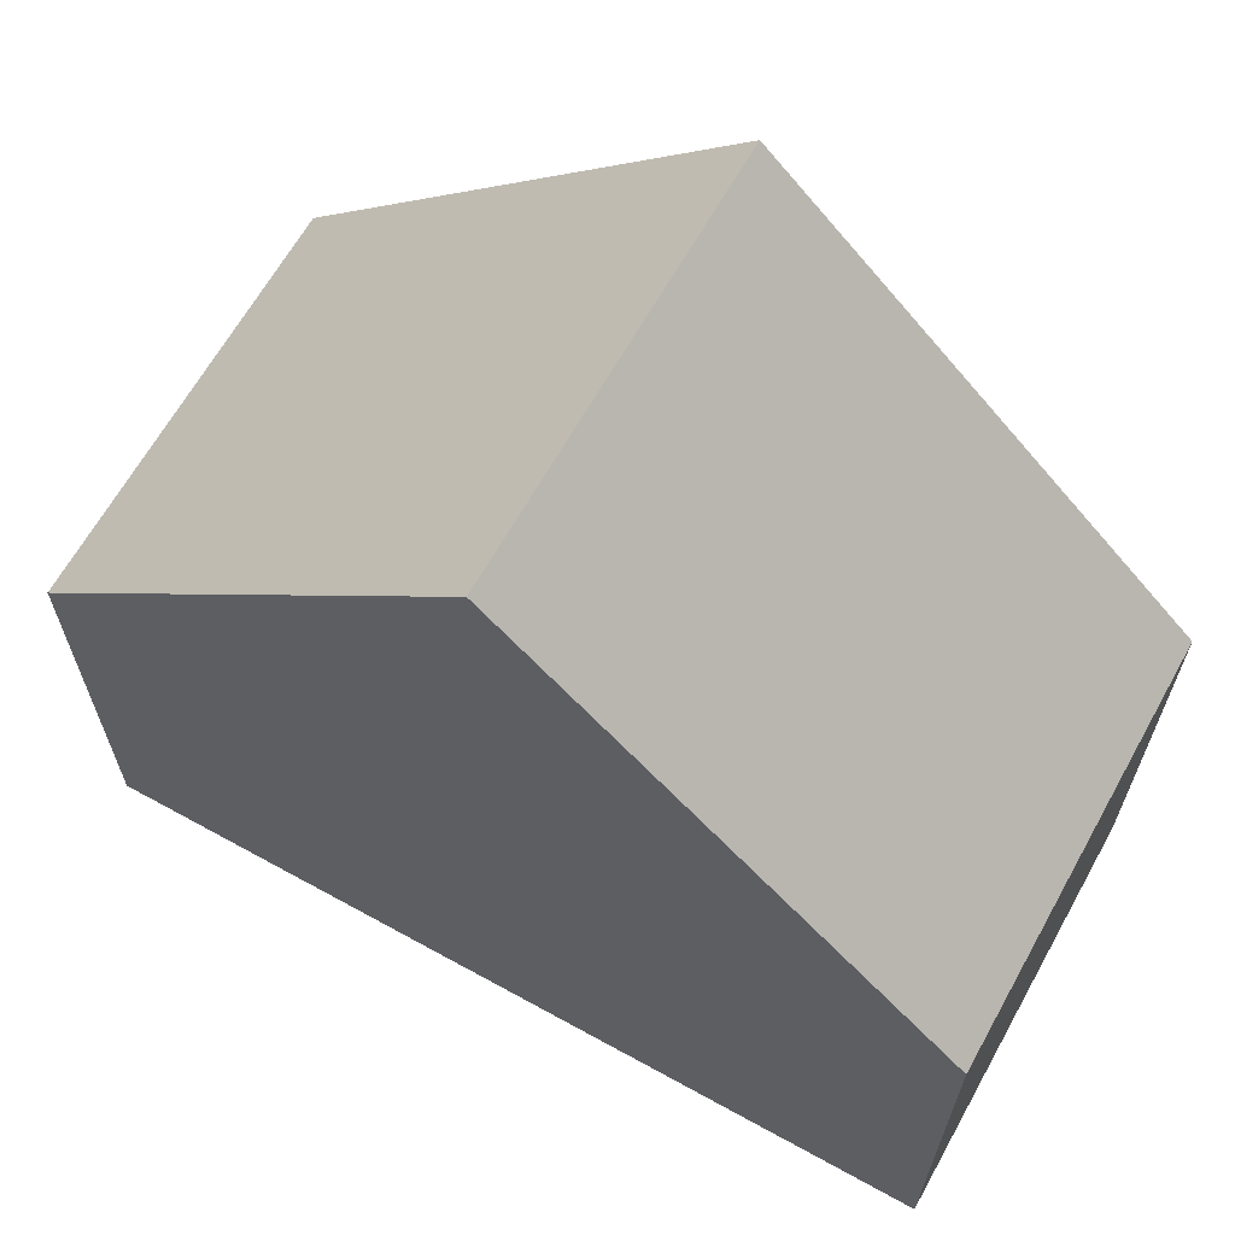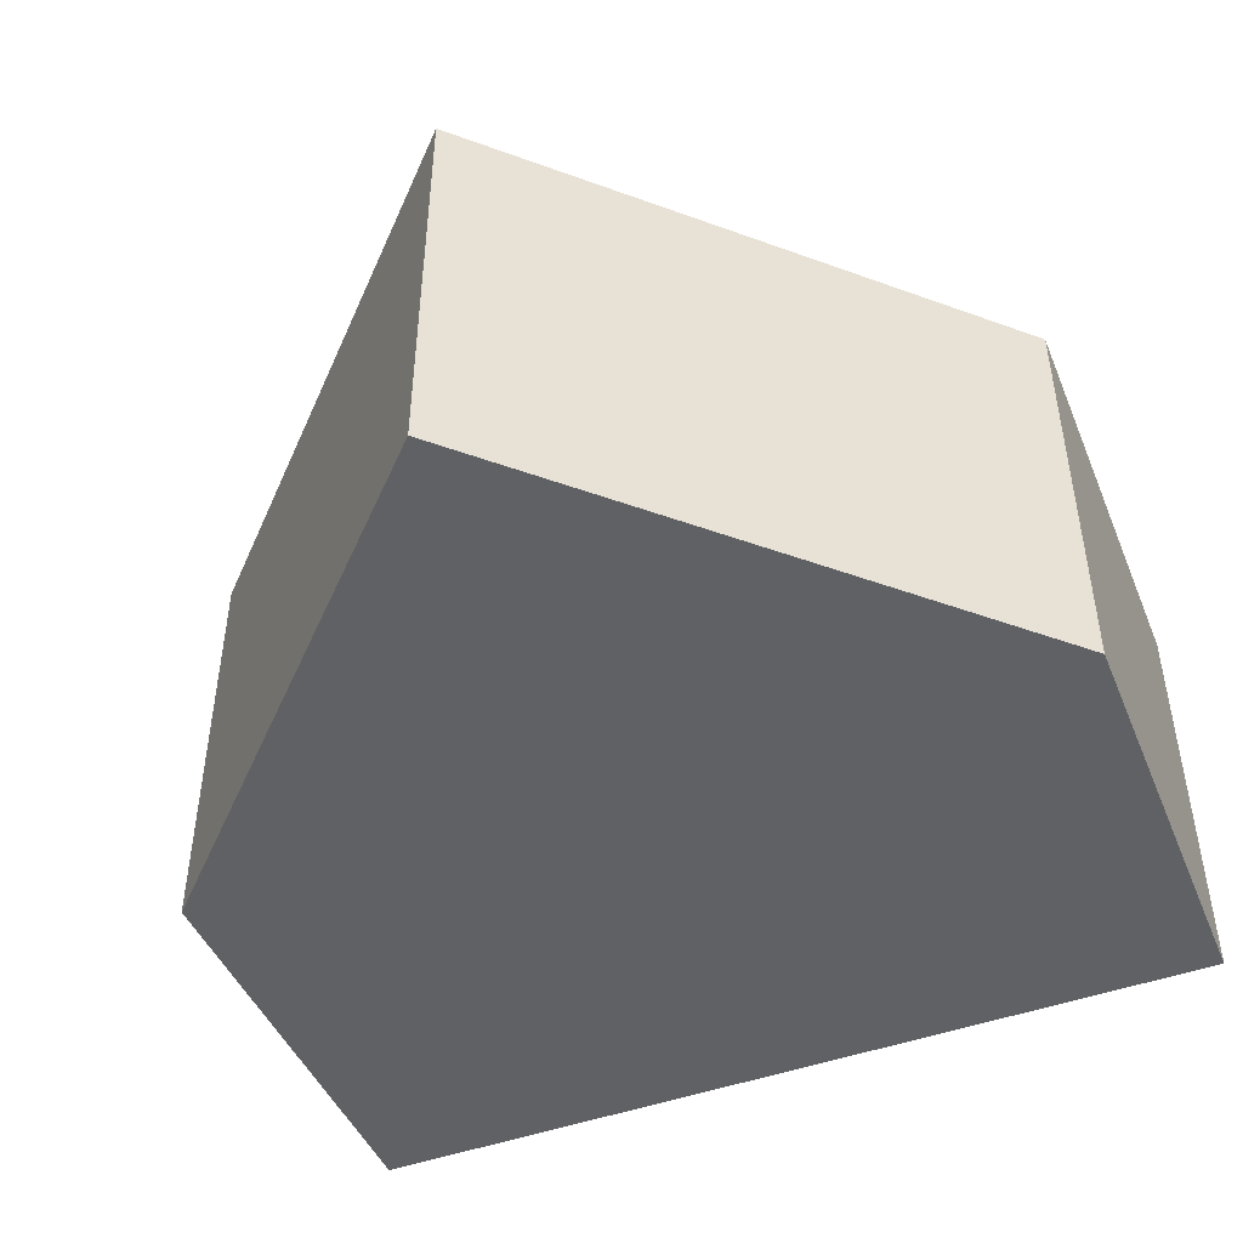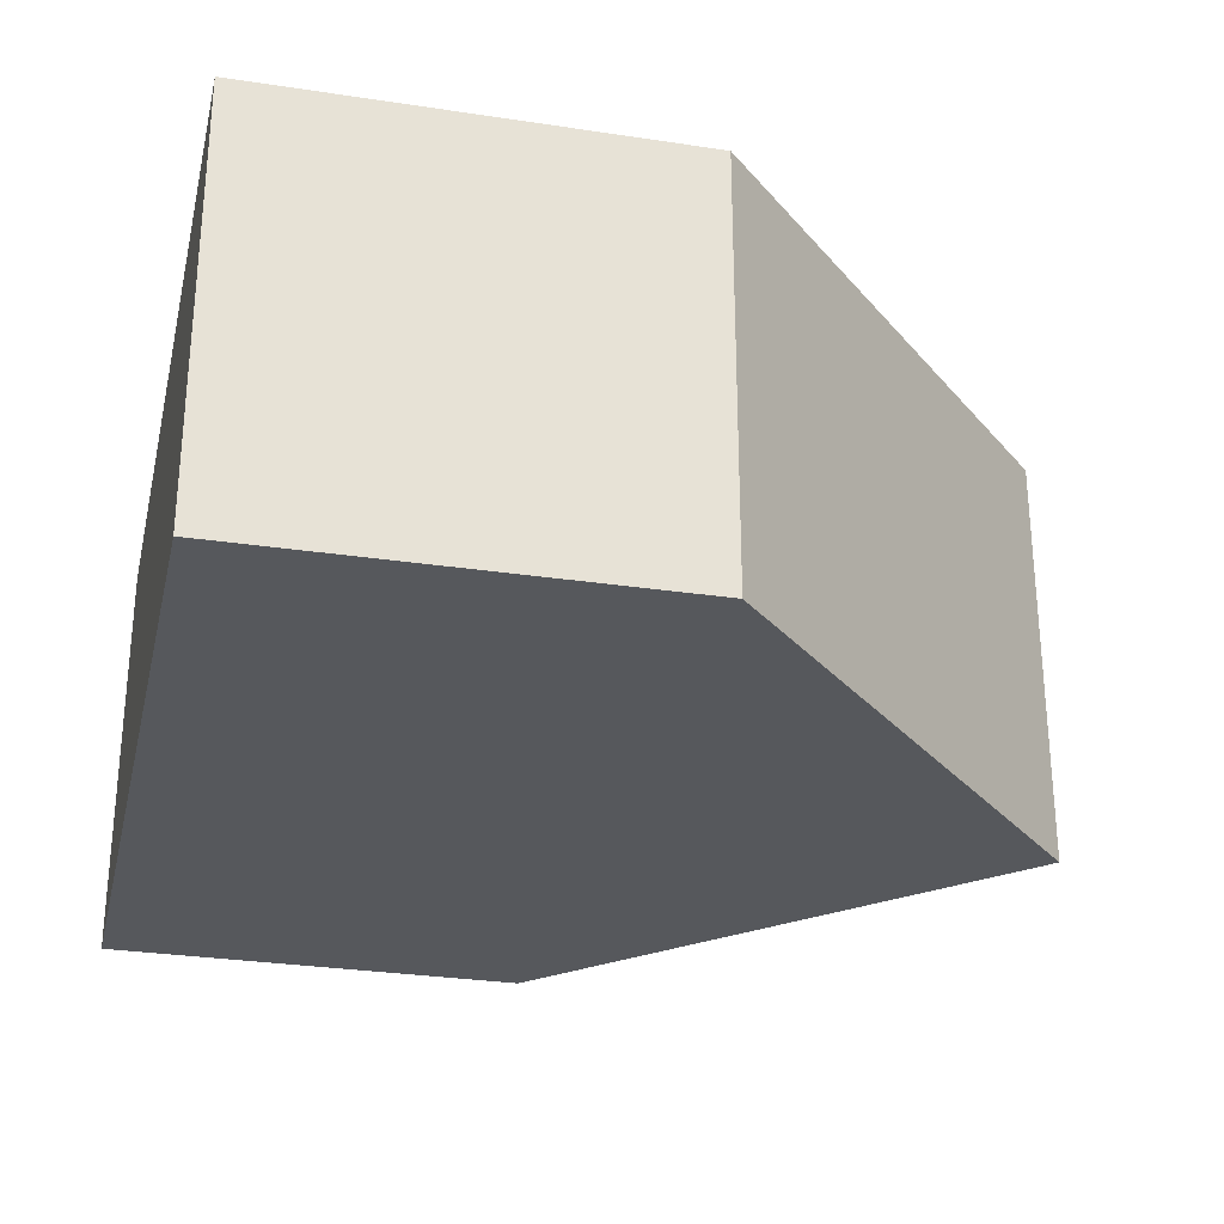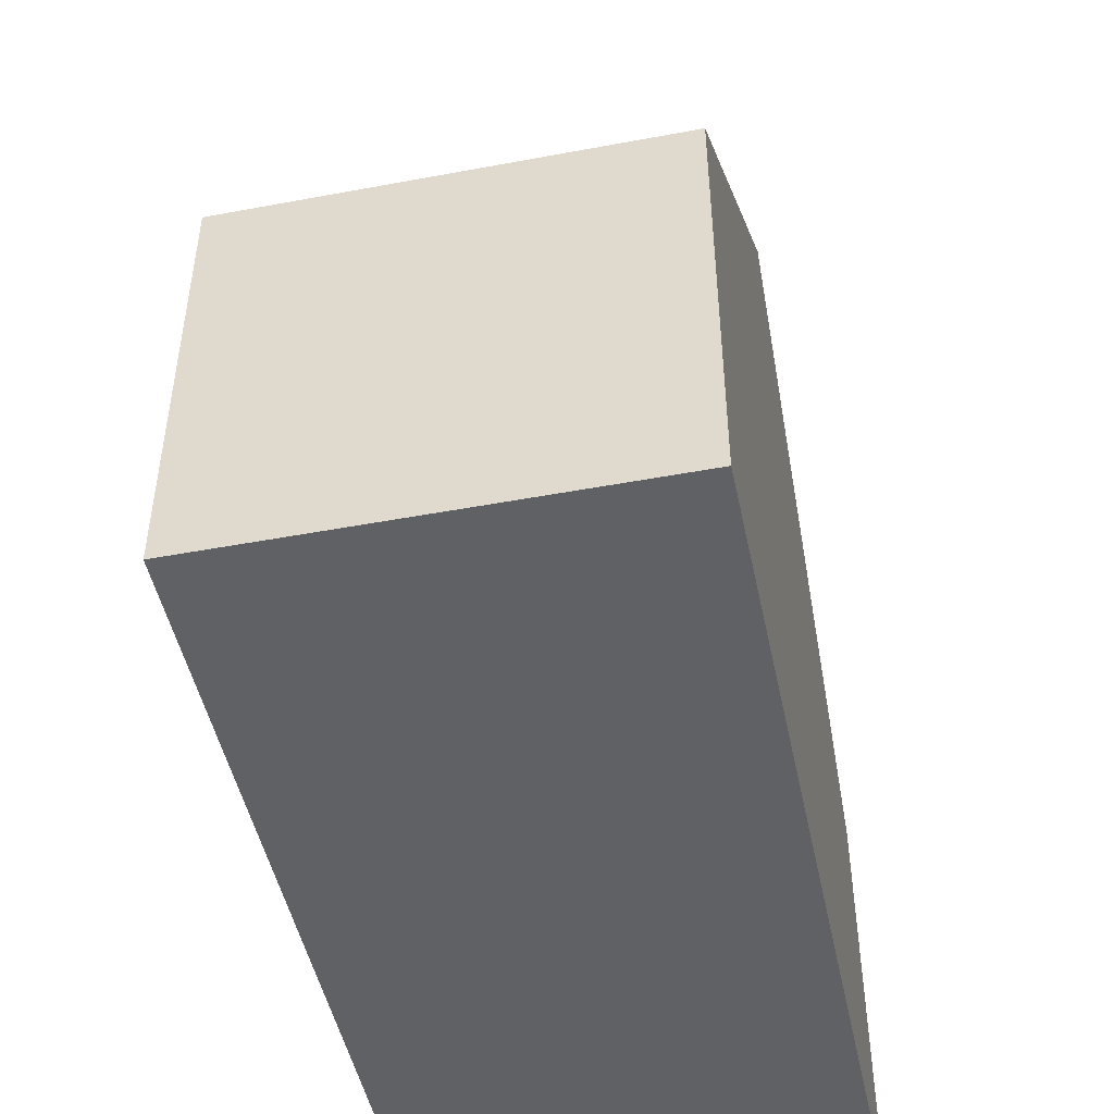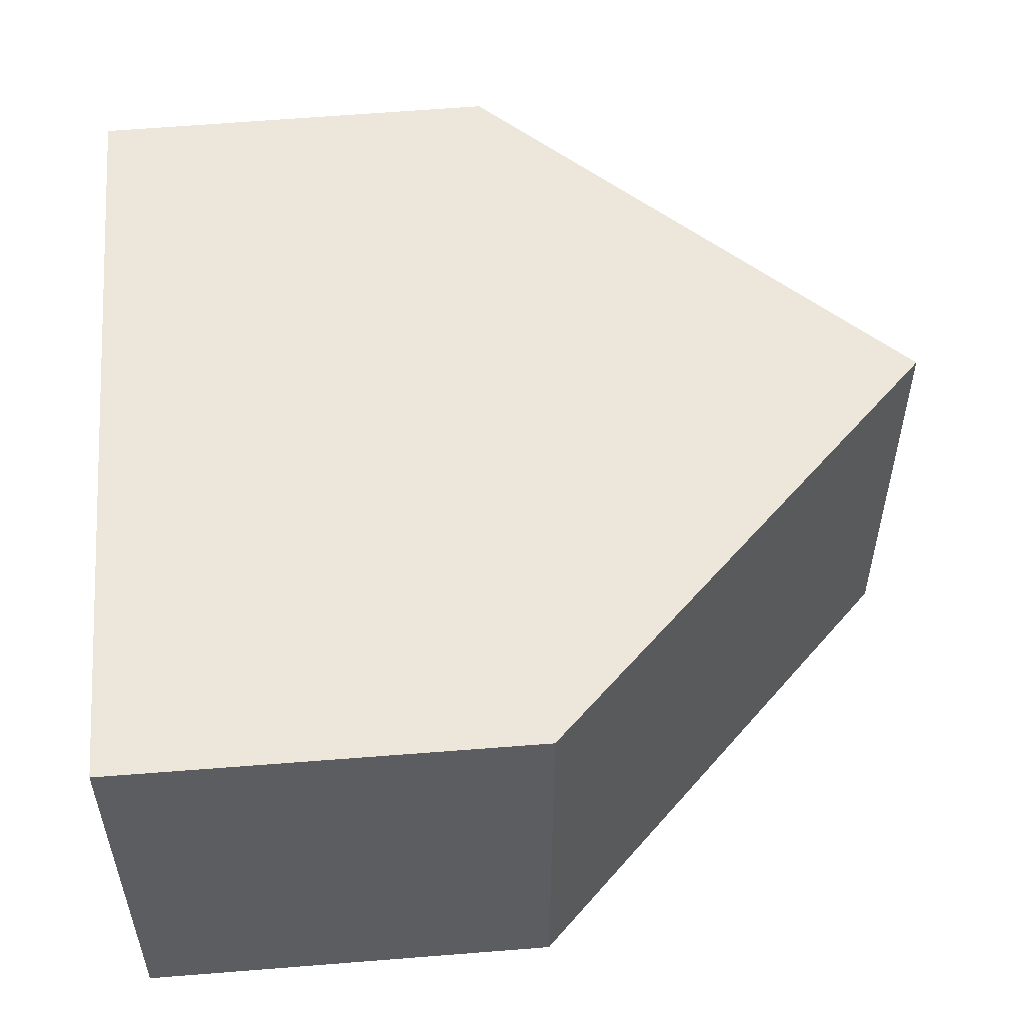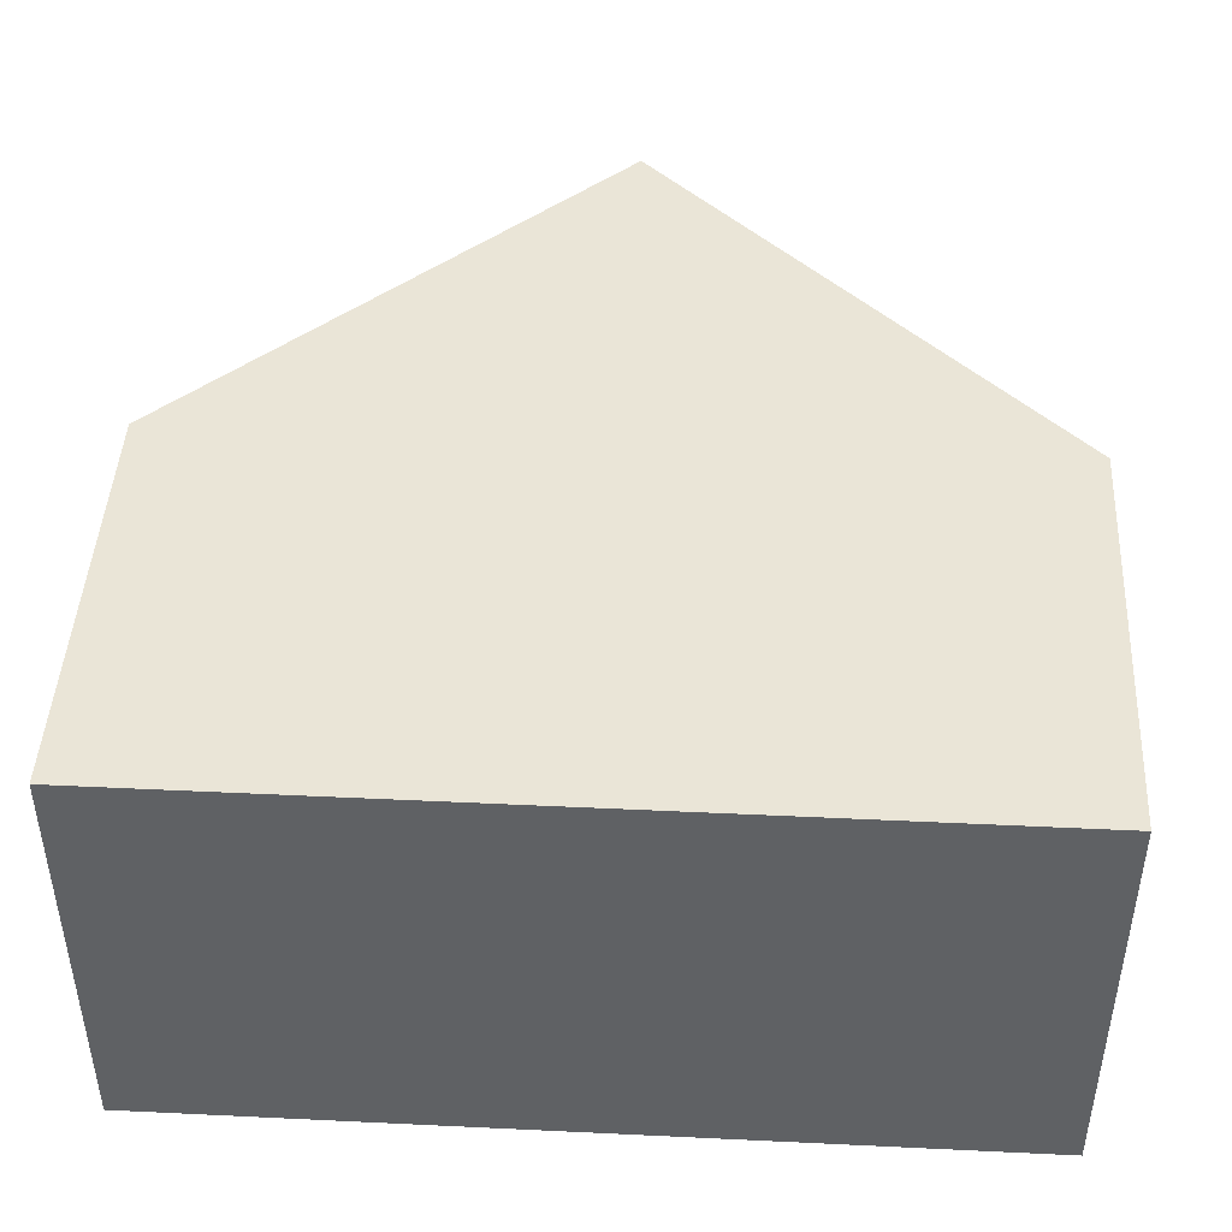
<metadata>
{"format":"obj","ext":"obj","renderer":"f3d","projection":"perspective","resolution":1024,"background":"white","views":[{"elev":64.7,"azim":29.1,"up":"+Y"},{"elev":-46.8,"azim":-157.7,"up":"+Z"},{"elev":-28.2,"azim":76.9,"up":"+Z"},{"elev":-48.5,"azim":101.8,"up":"+Y"},{"elev":53.1,"azim":84.9,"up":"+Z"},{"elev":44.3,"azim":3.2,"up":"+Z"}]}
</metadata>
<code>
o RobotAgent
v 1 -1 0.9984
v 1 -1 0.001897
v -1 -1 0.9984
v -1 -1 0.001897
v 0.000633 1 0.9984
v 0.000633 1 0.001897
v 1.004 0.004233 0.9984
v -1.008 0 0.9984
v -1.008 0 0.001897
v 1.004 0.004233 0.001897
f 1 5 8
f 8 6 9
f 10 4 9
f 10 5 7
f 1 4 2
f 8 3 1
f 1 7 5
f 9 4 3
f 8 5 6
f 9 3 8
f 9 6 10
f 10 2 4
f 7 1 2
f 10 6 5
f 7 2 10
f 1 3 4

</code>
